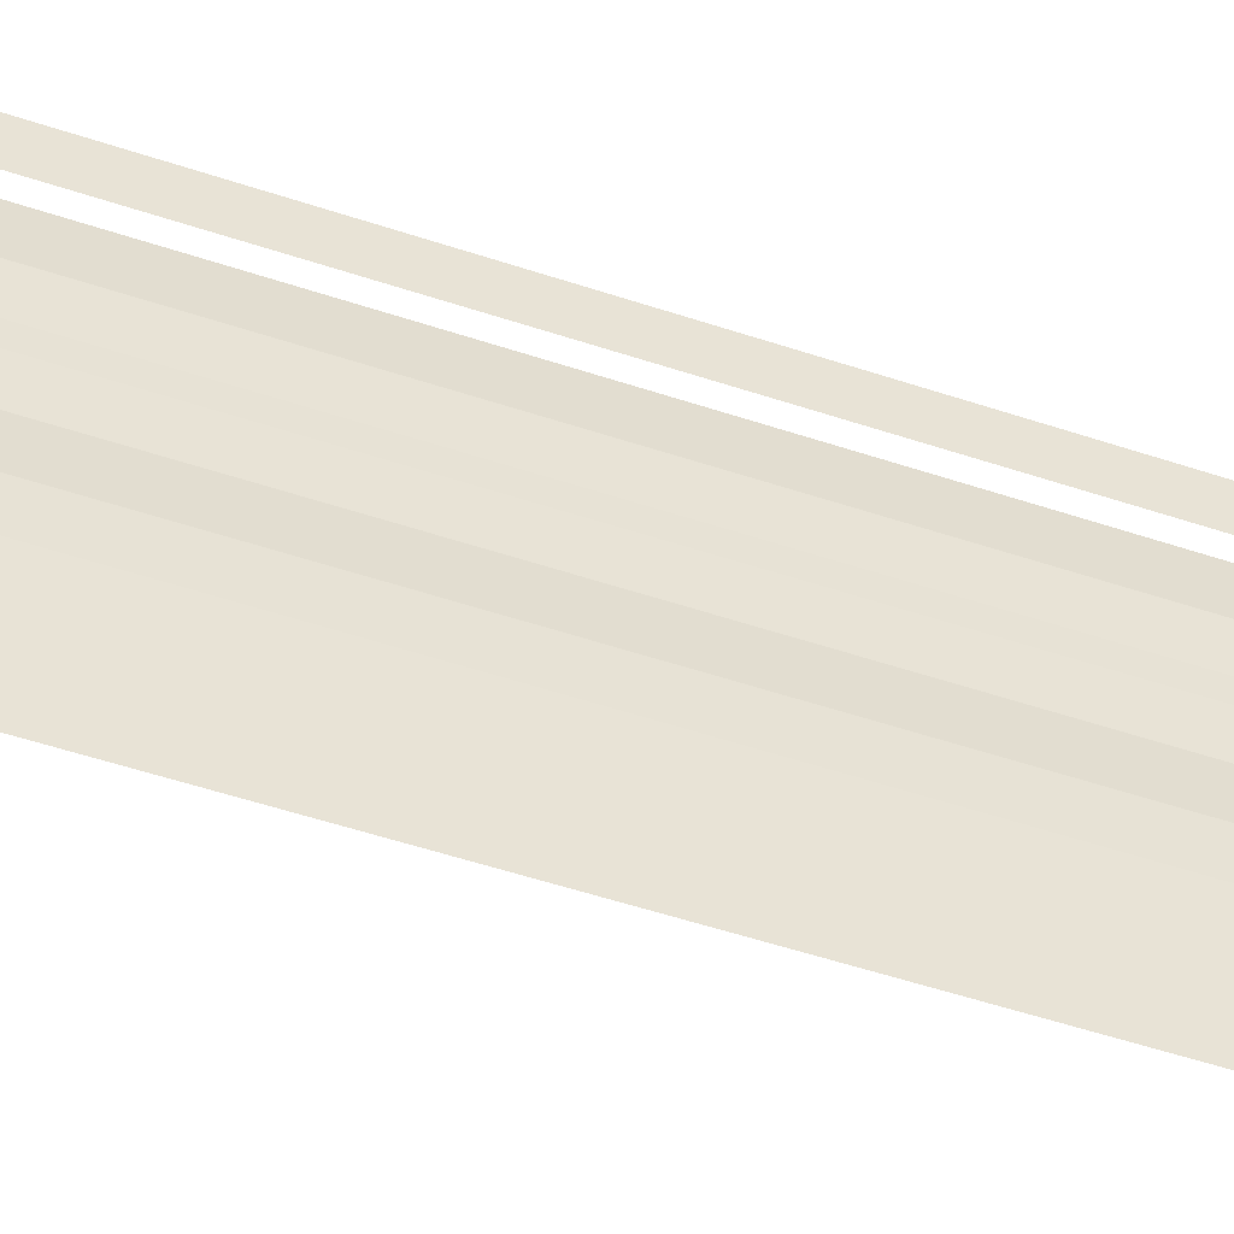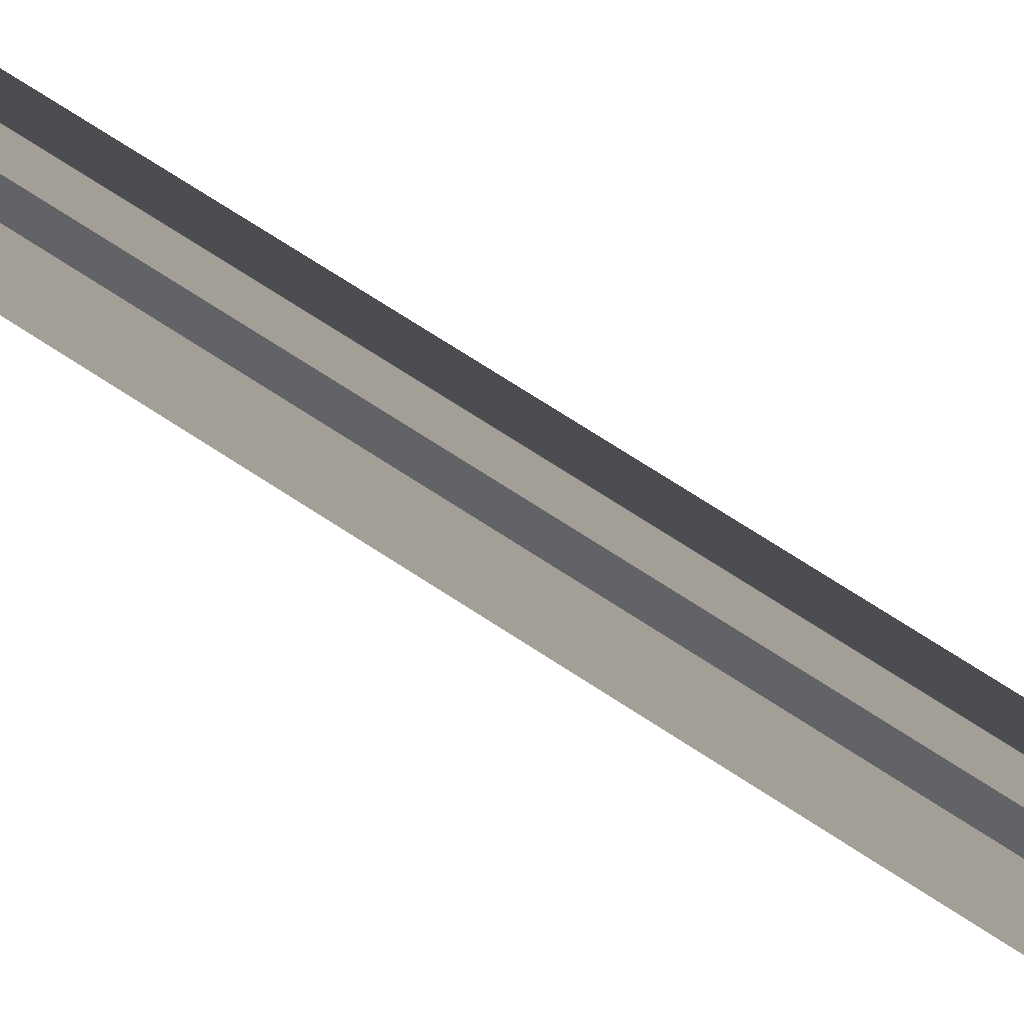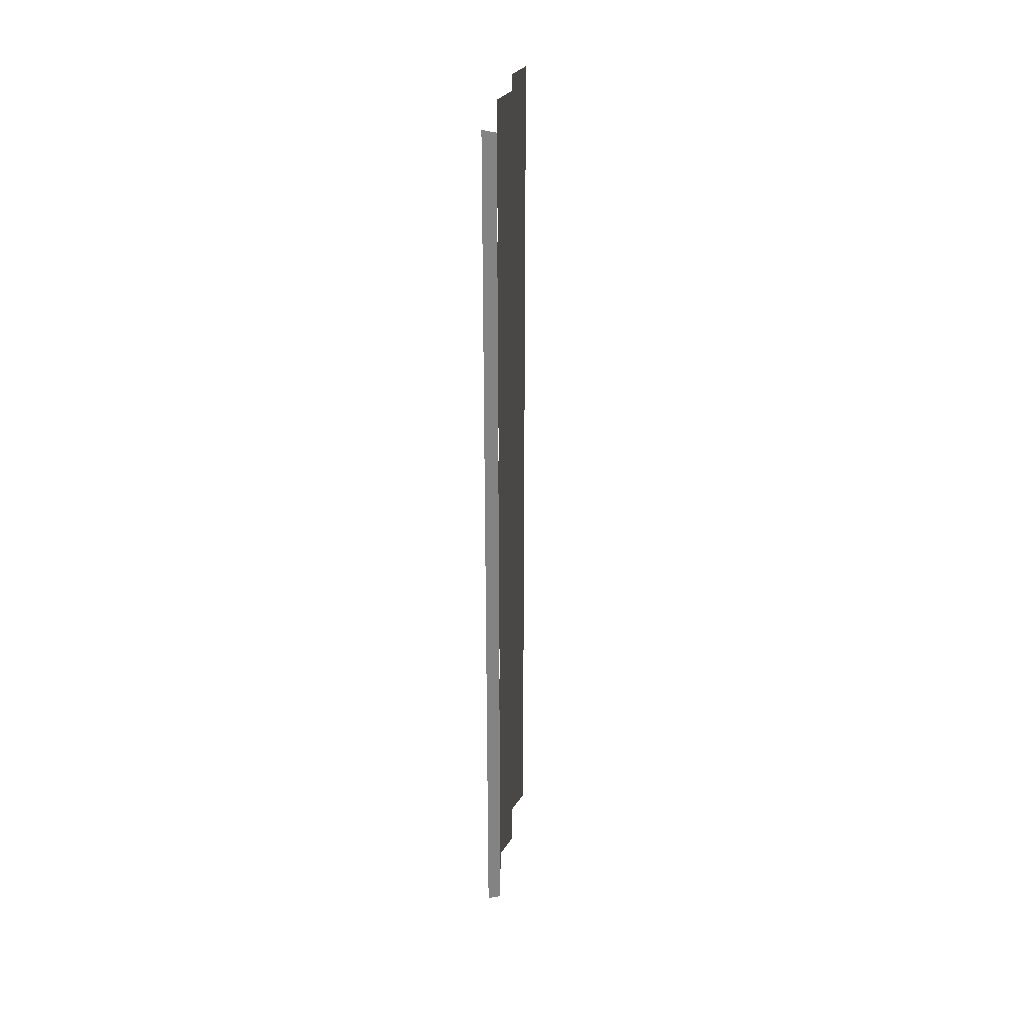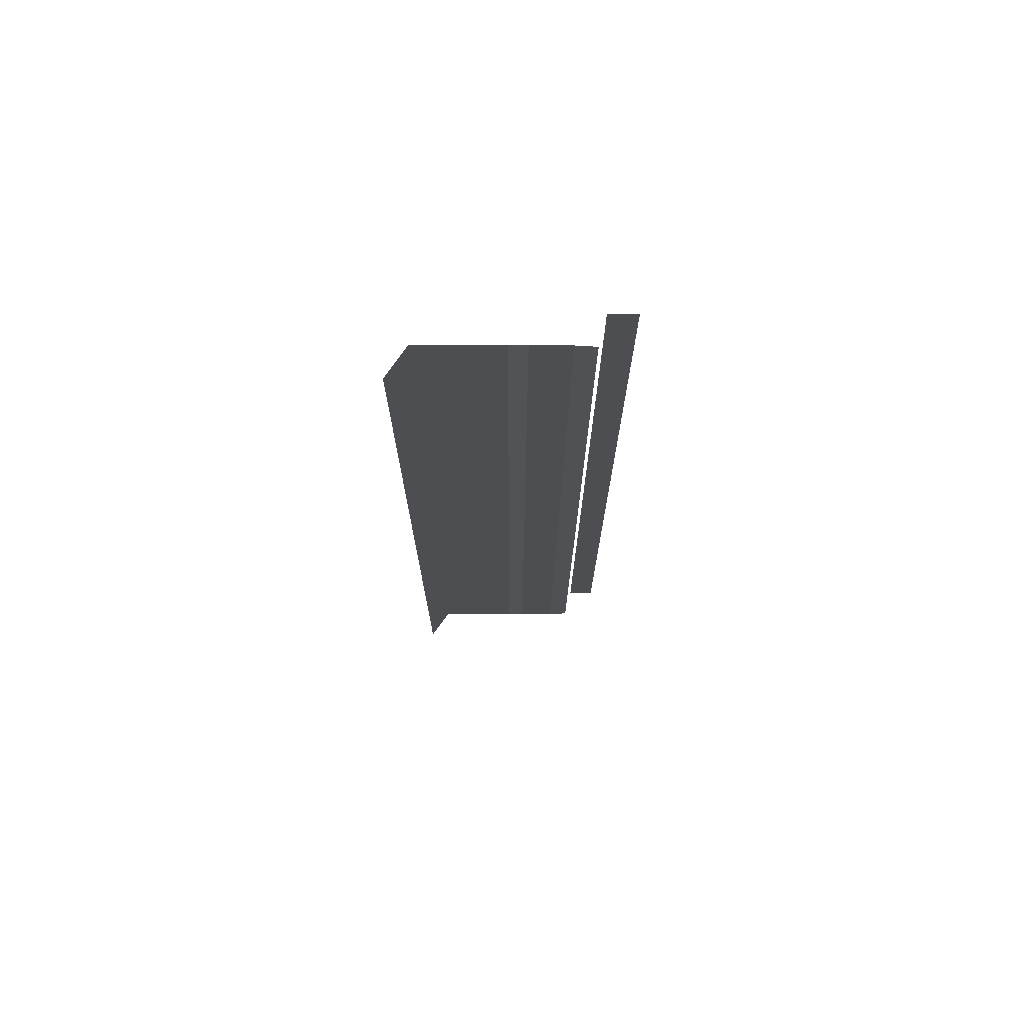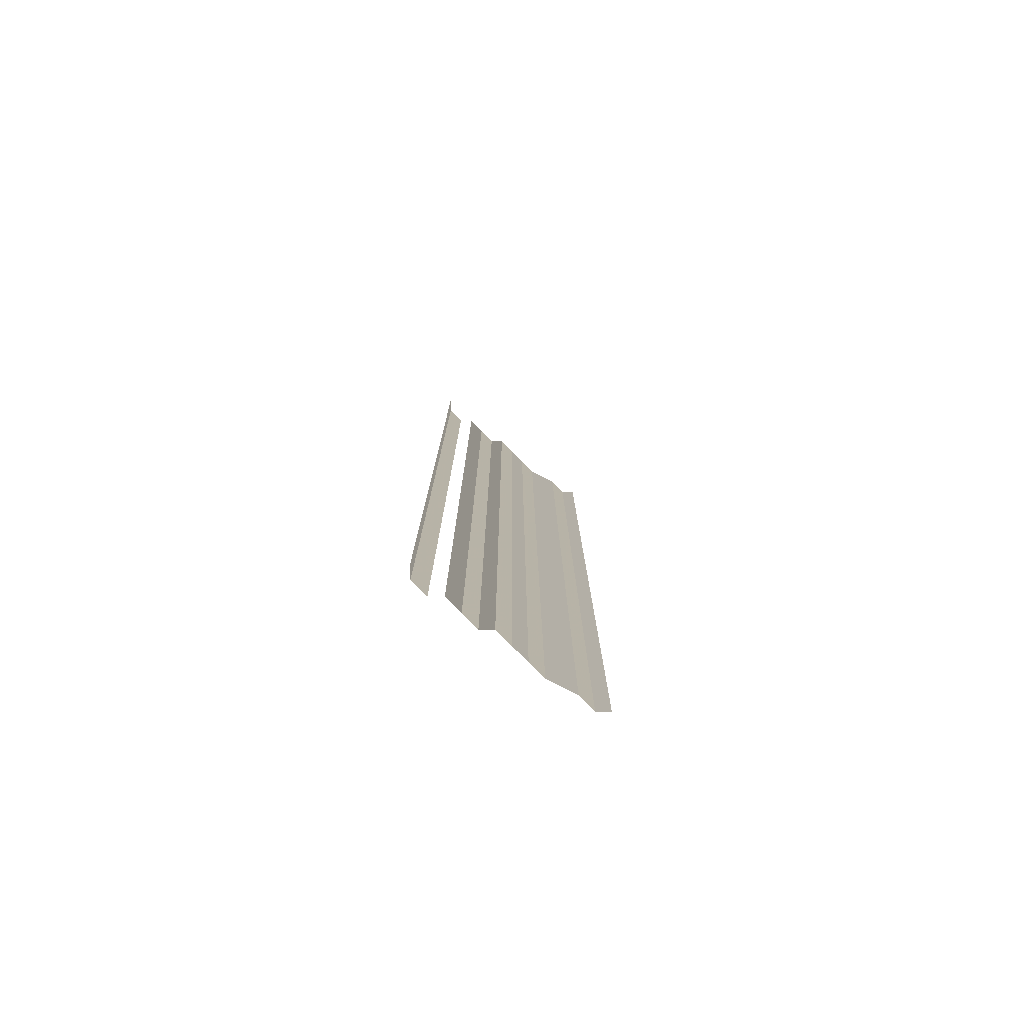
<metadata>
{"format":"obj","ext":"obj","renderer":"f3d","projection":"perspective","resolution":1024,"background":"white","views":[{"elev":-43.5,"azim":67.9,"up":"+Z"},{"elev":68.0,"azim":-55.7,"up":"+Z"},{"elev":30.7,"azim":10.4,"up":"+Y"},{"elev":72.4,"azim":-99.8,"up":"+Y"},{"elev":-77.8,"azim":54.5,"up":"+Y"}]}
</metadata>
<code>
o 6420
v 2196 1884 17.15
v 2196 1884 17.15
v 2196 1884 17.15
v 2196 1884 17.15
v 2196 1884 17.15
v 2196 1884 17.15
v 2196 1884 17.15
v 2196 1884 17.15
v 2196 1884 17.15
v 2196 1884 17.15
v 2196 1884 17.15
v 2196 1884 17.15
v 2196 1884 17.15
v 2196 1884 17.15
v 2196 1884 17.15
v 2196 1884 17.15
v 2196 1884 17.15
v 2196 1884 17.15
v 2196 1884 17.15
v 2196 1884 17.15
v 2196 1884 17.15
v 2196 1884 17.15
v 2196 1884 17.15
v 2196 1884 17.15
v 2196 1884 17.15
v 2196 1884 17.15
v 2196 1884 17.15
v 2196 1884 17.15
v 2196 1884 17.15
v 2196 1884 17.15
v 2196 1884 17.15
v 2196 1884 17.15
v 2196 1884 17.15
v 2196 1884 17.15
v 2196 1884 17.15
v 2196 1884 17.15
v 2196 1884 17.15
v 2196 1884 17.15
v 2196 1884 17.15
v 2196 1884 17.15
v 2196 1884 17.15
v 2196 1884 17.15
v 2196 1884 17.15
v 2196 1884 17.15
v 2196 1884 17.15
v 2196 1884 17.15
v 2196 1884 17.15
v 2196 1884 17.15
v 2196 1884 17.15
v 2196 1884 17.15
v 2196 1884 17.15
v 2196 1884 17.15
v 2196 1884 17.15
v 2196 1884 17.15
v 2196 1884 17.15
v 2196 1884 17.15
v 2196 1884 17.15
v 2196 1884 17.15
v 2196 1884 17.15
v 2196 1884 17.15
v 2196 1884 17.15
v 2196 1884 17.15
v 2196 1884 17.15
v 2196 1884 17.15
v 2196 1884 17.15
v 2196 1884 17.15
v 2196 1884 17.15
v 2196 1884 17.15
v 2196 1884 17.15
v 2196 1884 17.15
v 2196 1884 17.15
v 2196 1884 17.15
v 2196 1884 17.15
v 2196 1884 17.15
v 2196 1884 17.15
v 2196 1884 17.15
v 2196 1884 17.15
v 2196 1884 17.15
v 2196 1884 17.15
v 2196 1884 17.15
v 2196 1884 17.15
v 2196 1884 17.15
v 2196 1884 17.15
v 2196 1884 17.15
v 2196 1884 17.15
v 2196 1884 17.15
v 2196 1884 17.15
v 2196 1884 17.15
v 2196 1884 17.15
v 2196 1884 17.15
v 2196 1884 17.15
v 2196 1884 17.15
v 2196 1884 17.15
v 2196 1884 17.15
v 2196 1884 17.15
v 2196 1884 17.15
v 2196 1884 17.15
v 2196 1884 17.15
v 2196 1884 17.15
v 2196 1884 17.15
v 2196 1884 17.15
v 2196 1884 17.15
v 2196 1884 17.16
v 2196 1884 17.15
v 2196 1884 17.16
v 2196 1884 17.15
v 2196 1884 17.15
v 2196 1884 17.16
v 2196 1884 17.15
v 2196 1884 17.16
f 1 2 3
f 3 4 5
f 6 7 8
f 8 9 10
f 11 12 13
f 13 14 15
f 16 17 18
f 18 19 20
f 21 22 23
f 23 24 25
f 26 27 28
f 28 29 30
f 31 32 33
f 33 34 35
f 36 37 38
f 38 39 40
f 41 42 43
f 43 44 45
f 46 47 48
f 48 49 50
f 51 52 53
f 53 54 55
f 56 57 58
f 58 59 60
f 61 62 63
f 63 64 65
f 66 67 68
f 68 69 70
f 71 72 73
f 73 74 75
f 76 77 78
f 78 79 80
f 81 82 83
f 83 84 85
f 86 87 88
f 88 89 90
f 91 92 93
f 93 94 95
f 96 97 98
f 98 99 100
f 101 102 103
f 103 104 105
f 106 107 108
f 108 109 110

</code>
